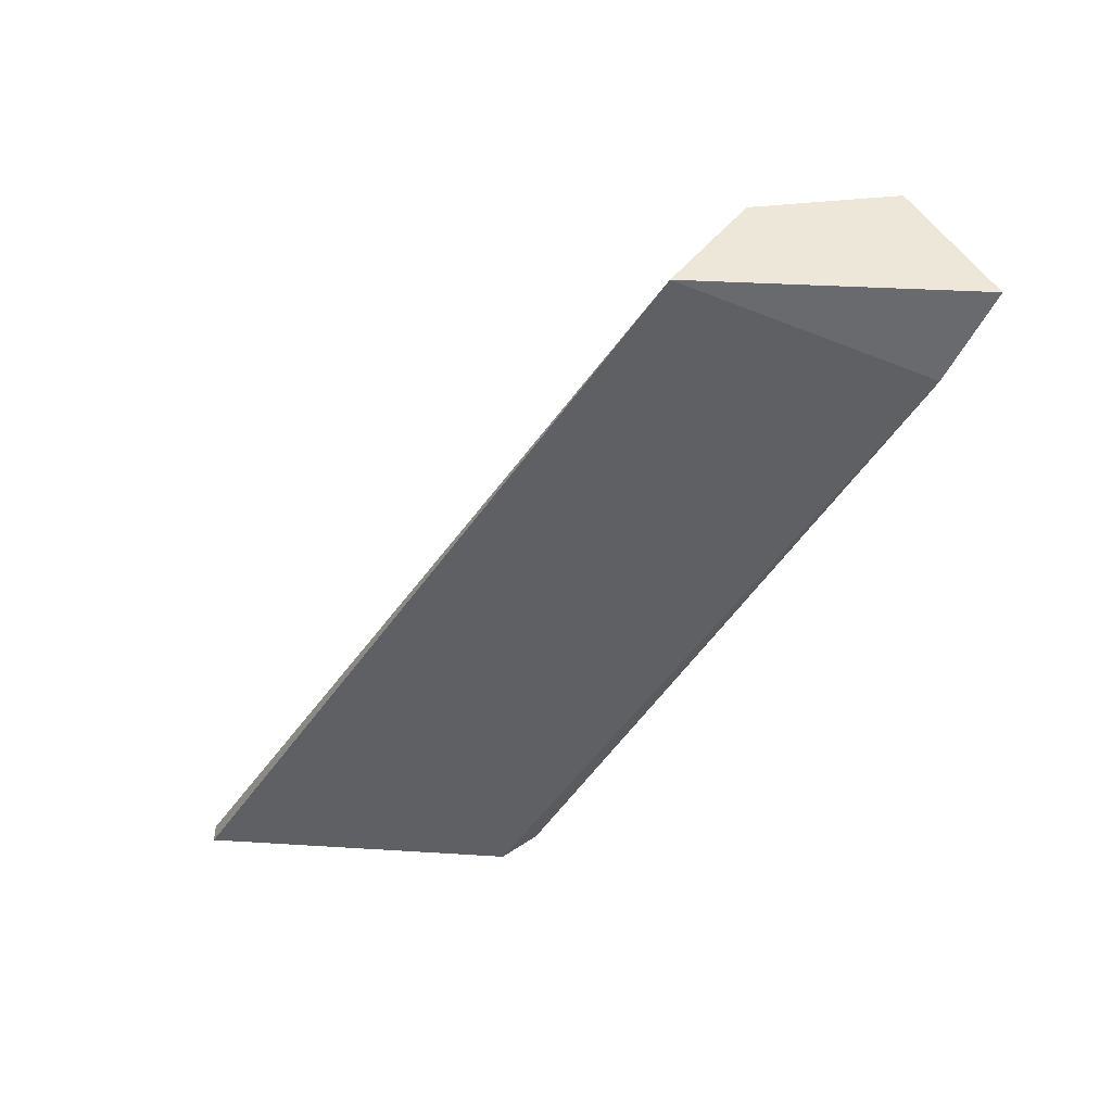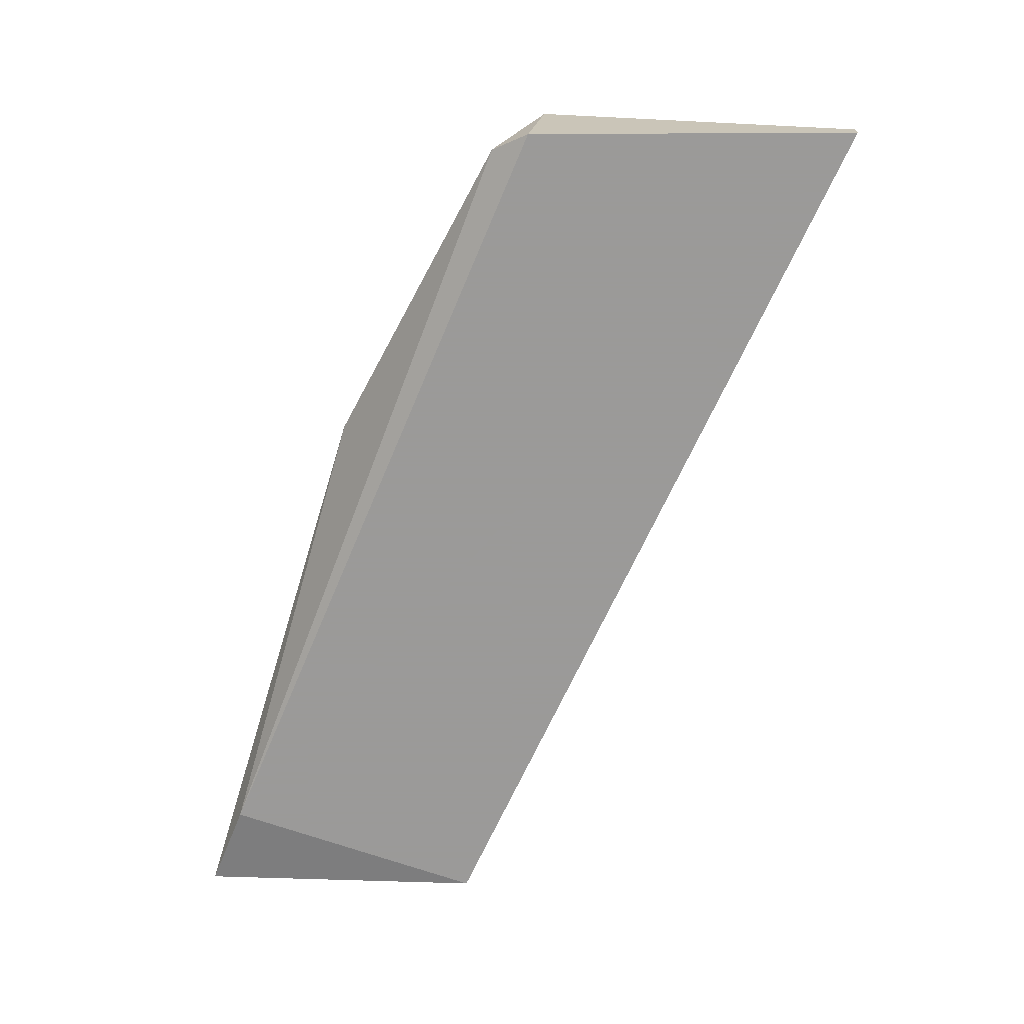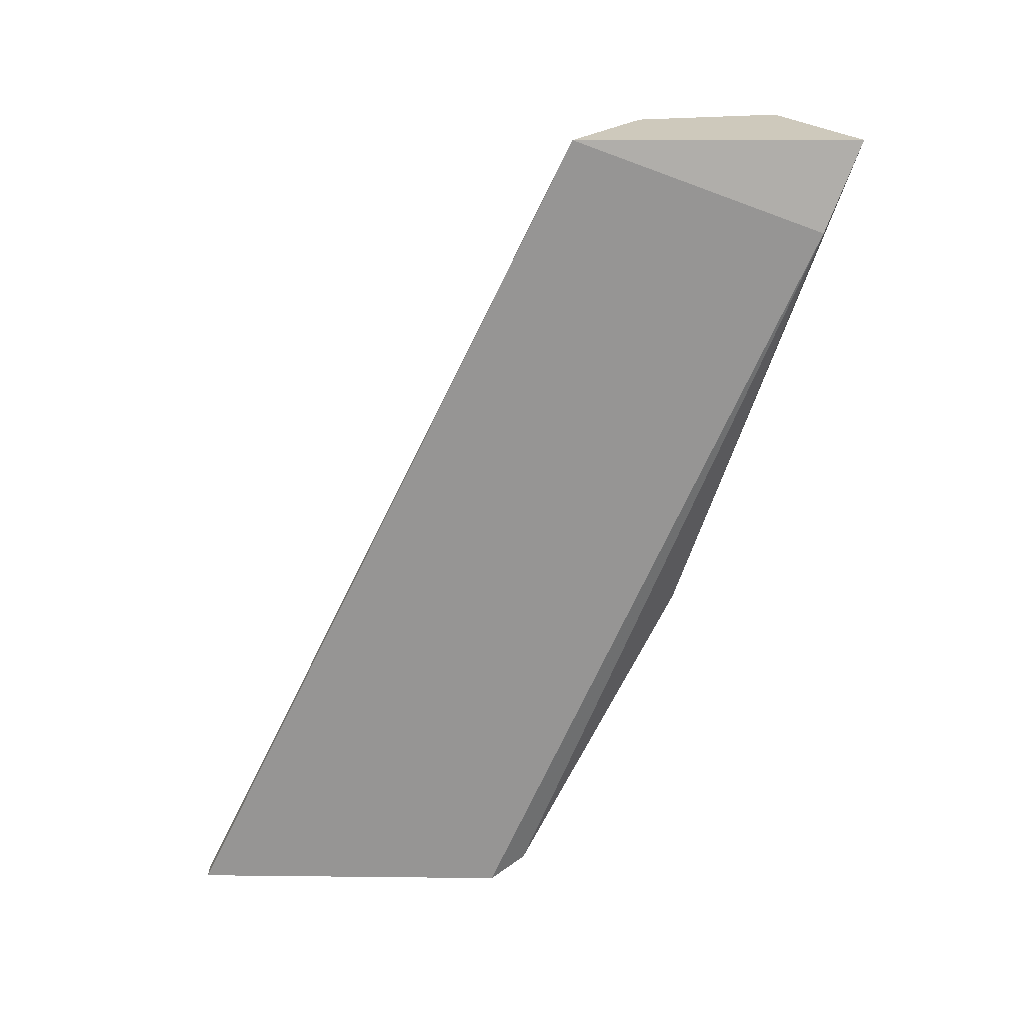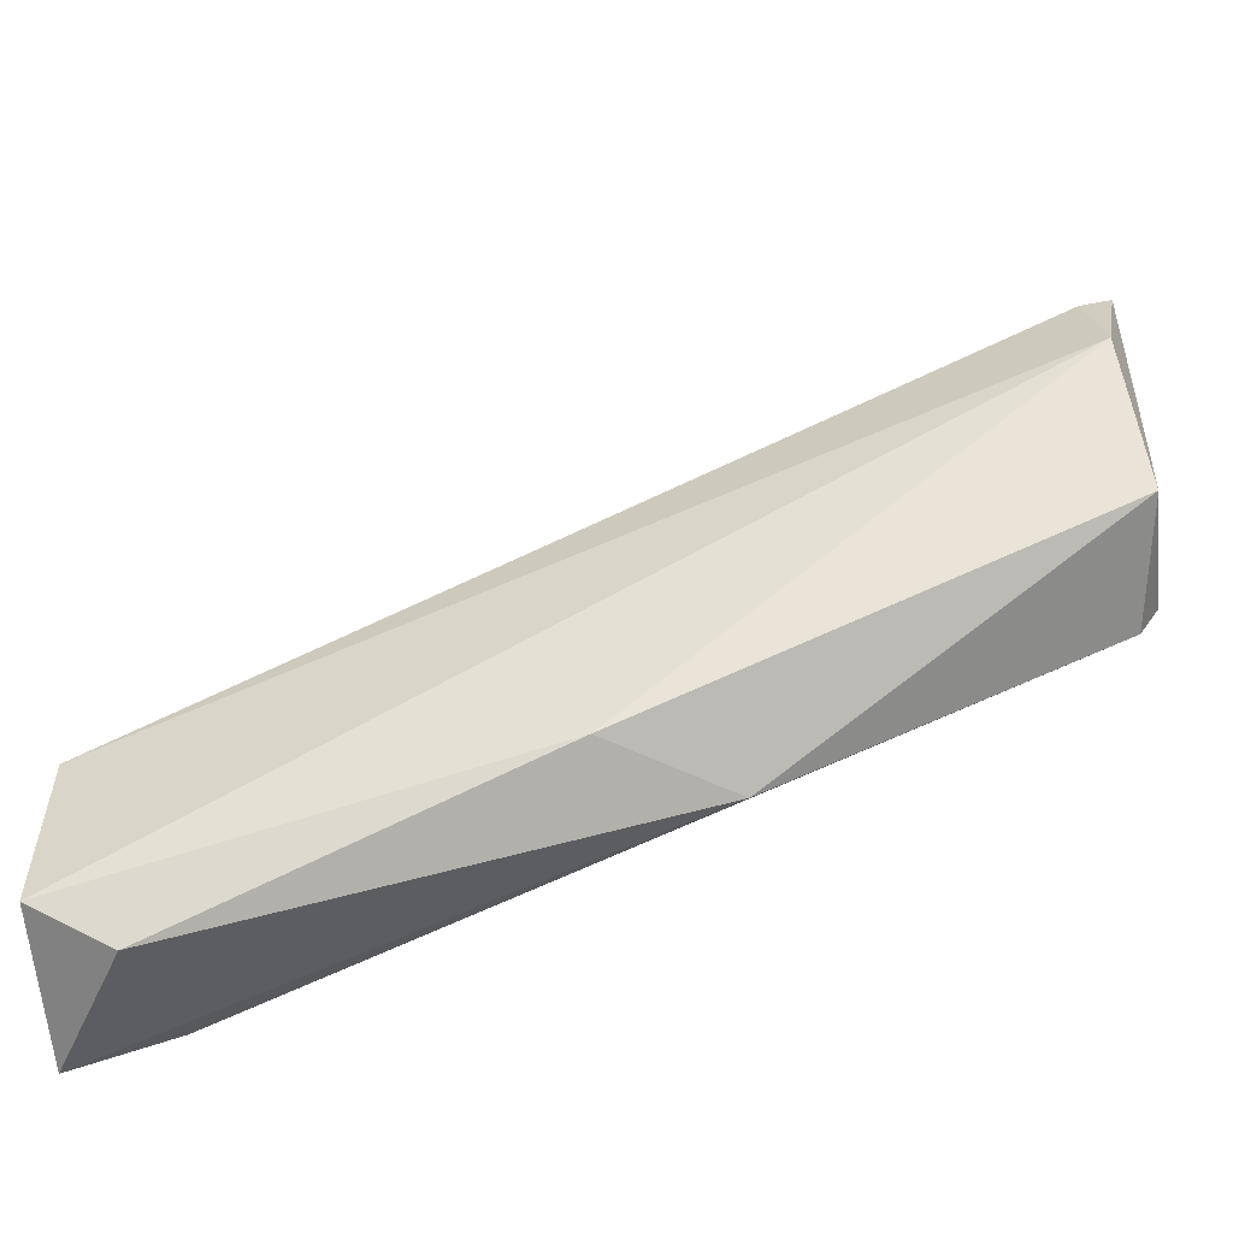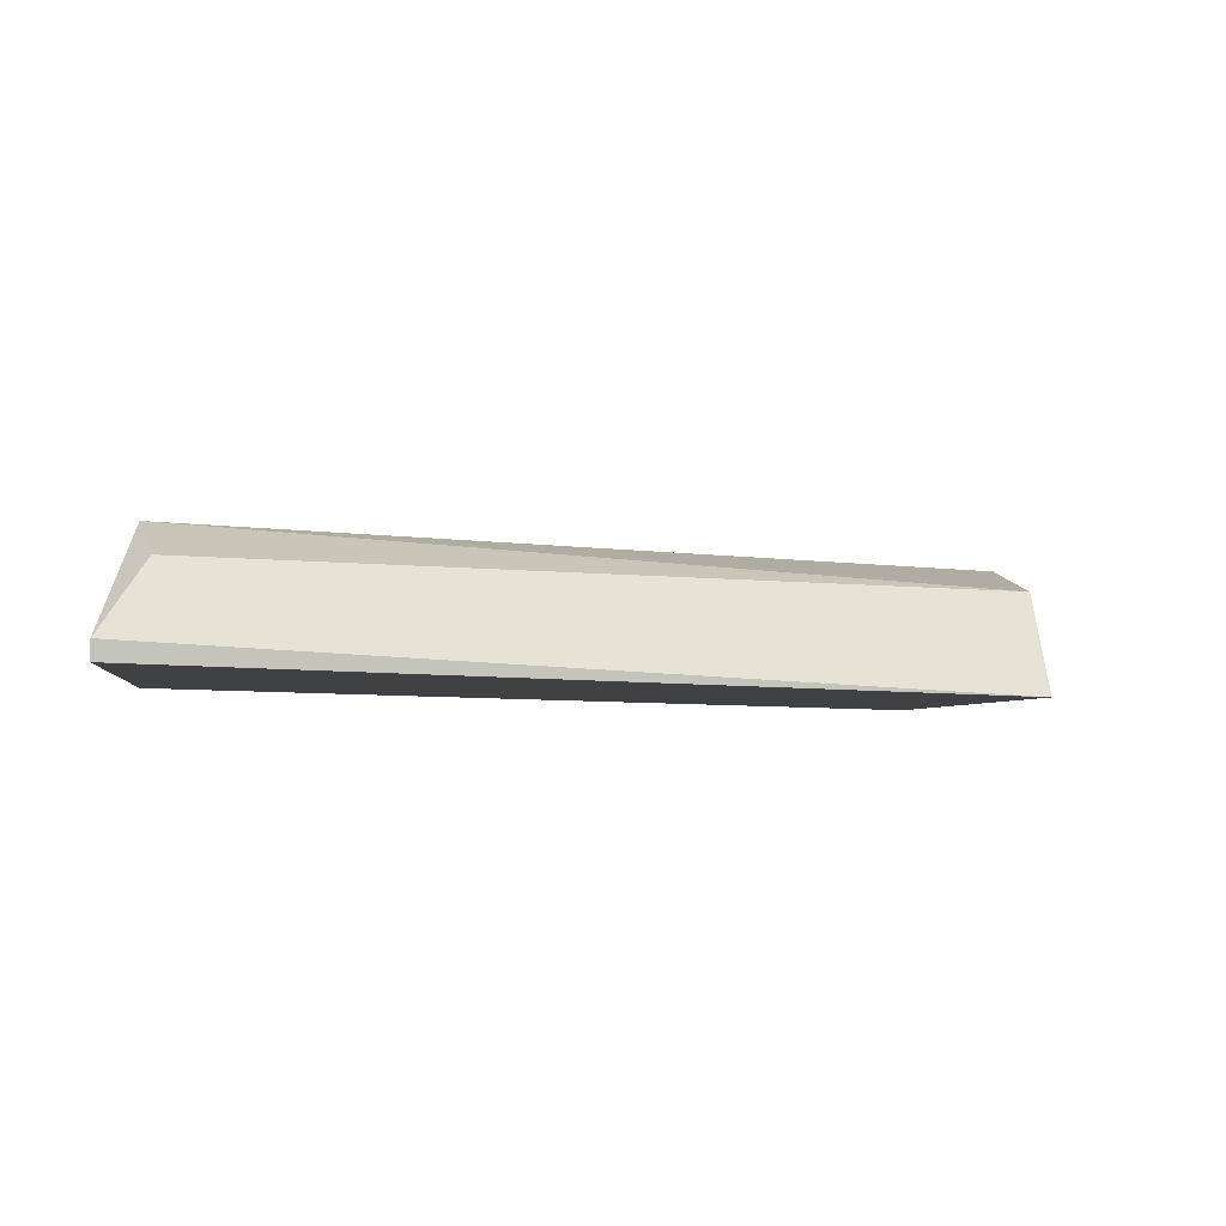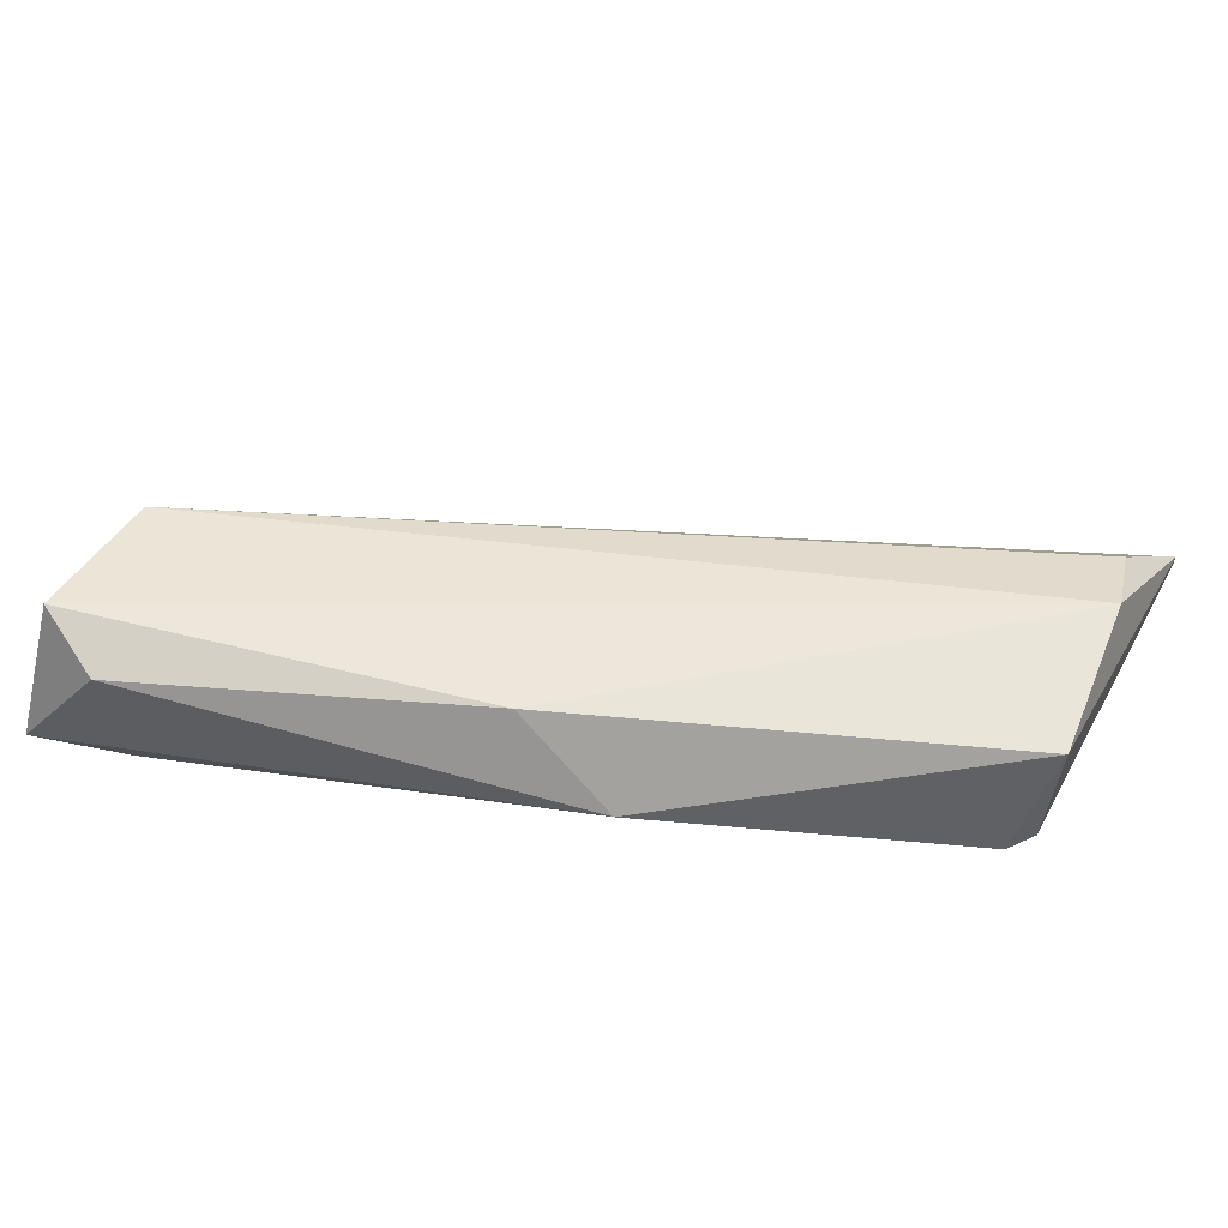
<metadata>
{"format":"obj","ext":"obj","renderer":"f3d","projection":"perspective","resolution":1024,"background":"white","views":[{"elev":-43.2,"azim":-95.7,"up":"+Z"},{"elev":-69.5,"azim":90.3,"up":"+Z"},{"elev":-67.6,"azim":-90.7,"up":"+Z"},{"elev":-37.7,"azim":7.7,"up":"+Y"},{"elev":-5.3,"azim":175.0,"up":"+Z"},{"elev":59.0,"azim":28.8,"up":"+Z"}]}
</metadata>
<code>
v 0.004449 -0.1212 0.0543
v 0.02814 -0.1014 0.05099
v 0.02814 -0.1014 0.05044
v 0.02759 -0.1124 0.05099
v 0.002244 -0.1135 0.05044
v 0.02759 -0.1058 0.0543
v 0.004999 -0.1212 0.05044
v 0.002244 -0.1157 0.05375
v 0.02814 -0.1108 0.0543
v 0.002244 -0.1201 0.05485
v 0.01822 -0.1174 0.05265
v 0.02814 -0.1113 0.05044
v 0.002244 -0.1223 0.05099
v 0.01492 -0.1168 0.05485
v 0.02704 -0.1036 0.0532
f 11 1 13
f 1 10 13
f 10 5 13
f 7 11 13
f 9 6 14
f 5 7 13
f 10 1 14
f 1 11 14
f 11 9 14
f 6 2 15
f 2 8 15
f 6 10 14
f 9 4 12
f 7 4 11
f 4 7 12
f 8 6 15
f 2 3 5
f 2 5 8
f 3 2 9
f 2 6 9
f 5 3 7
f 6 8 10
f 3 9 12
f 4 9 11
f 7 3 12
f 8 5 10

</code>
